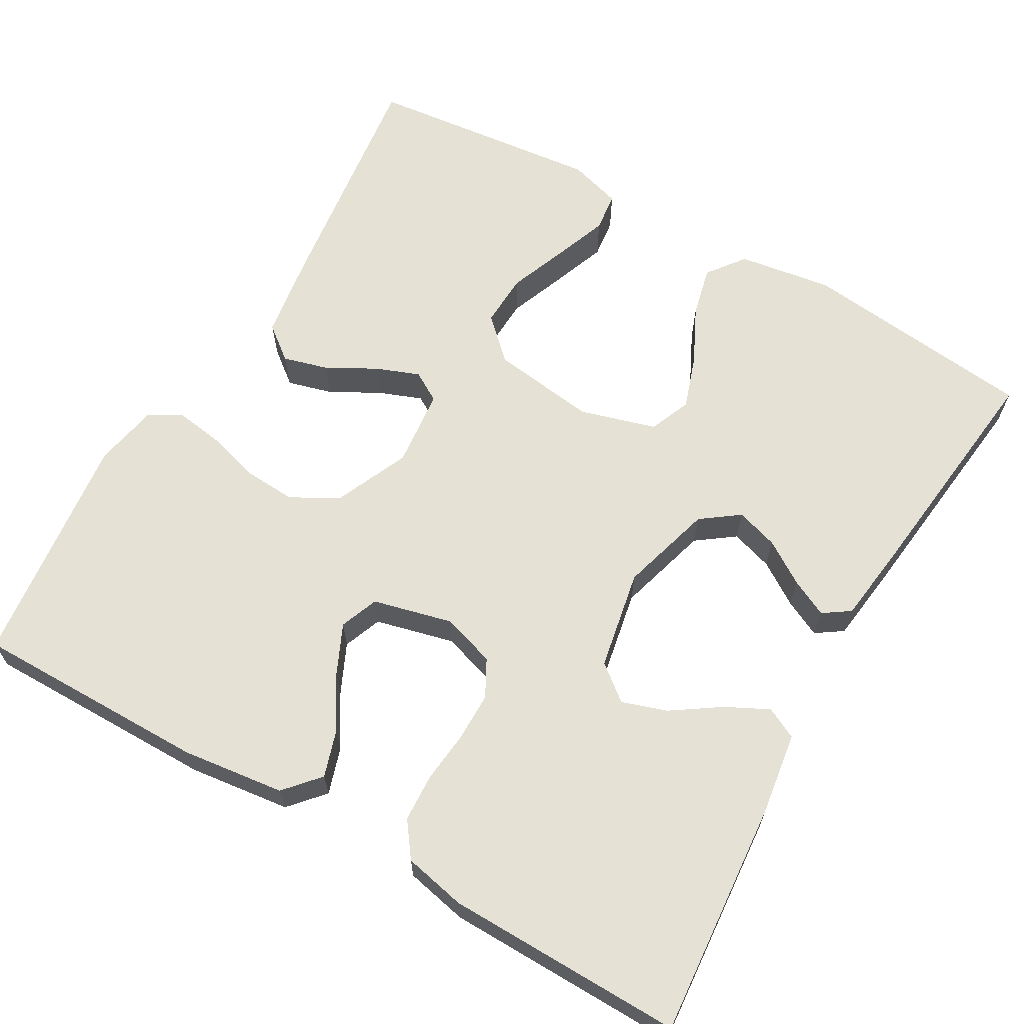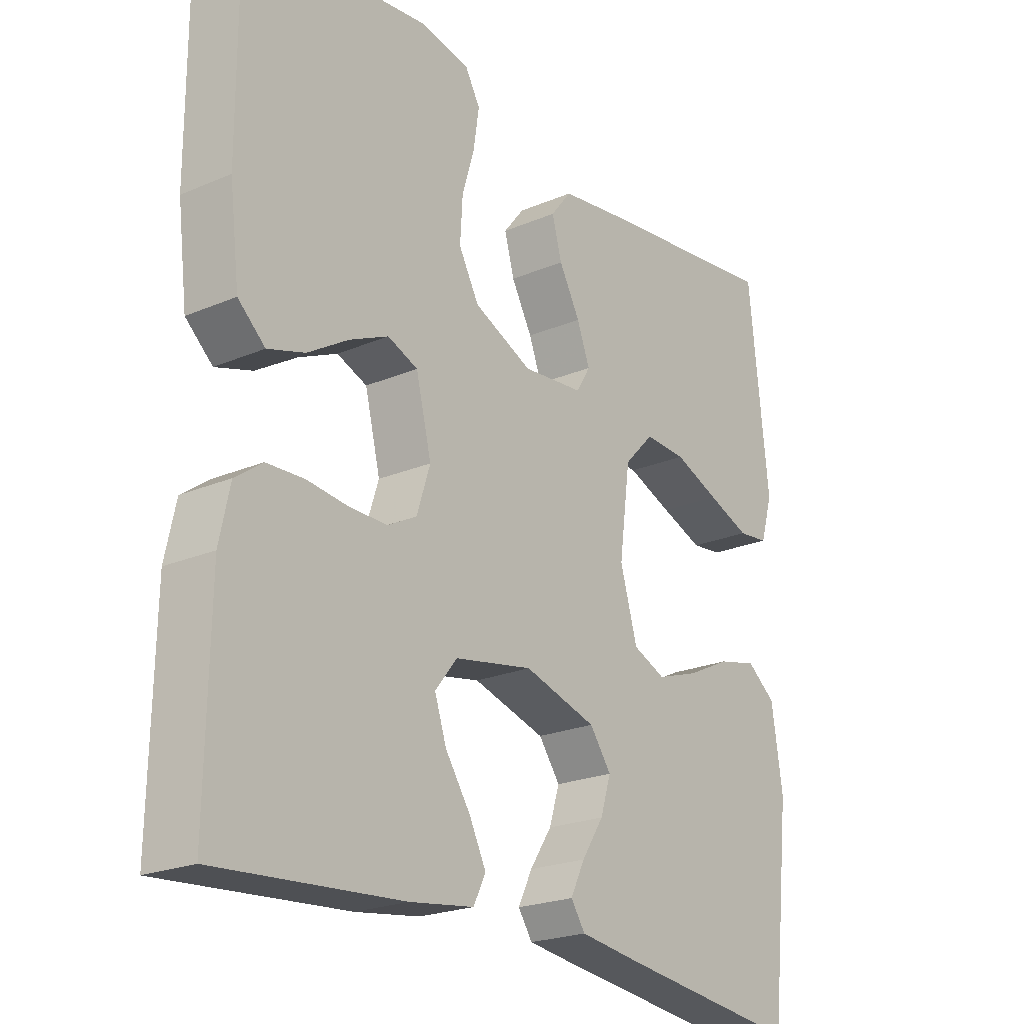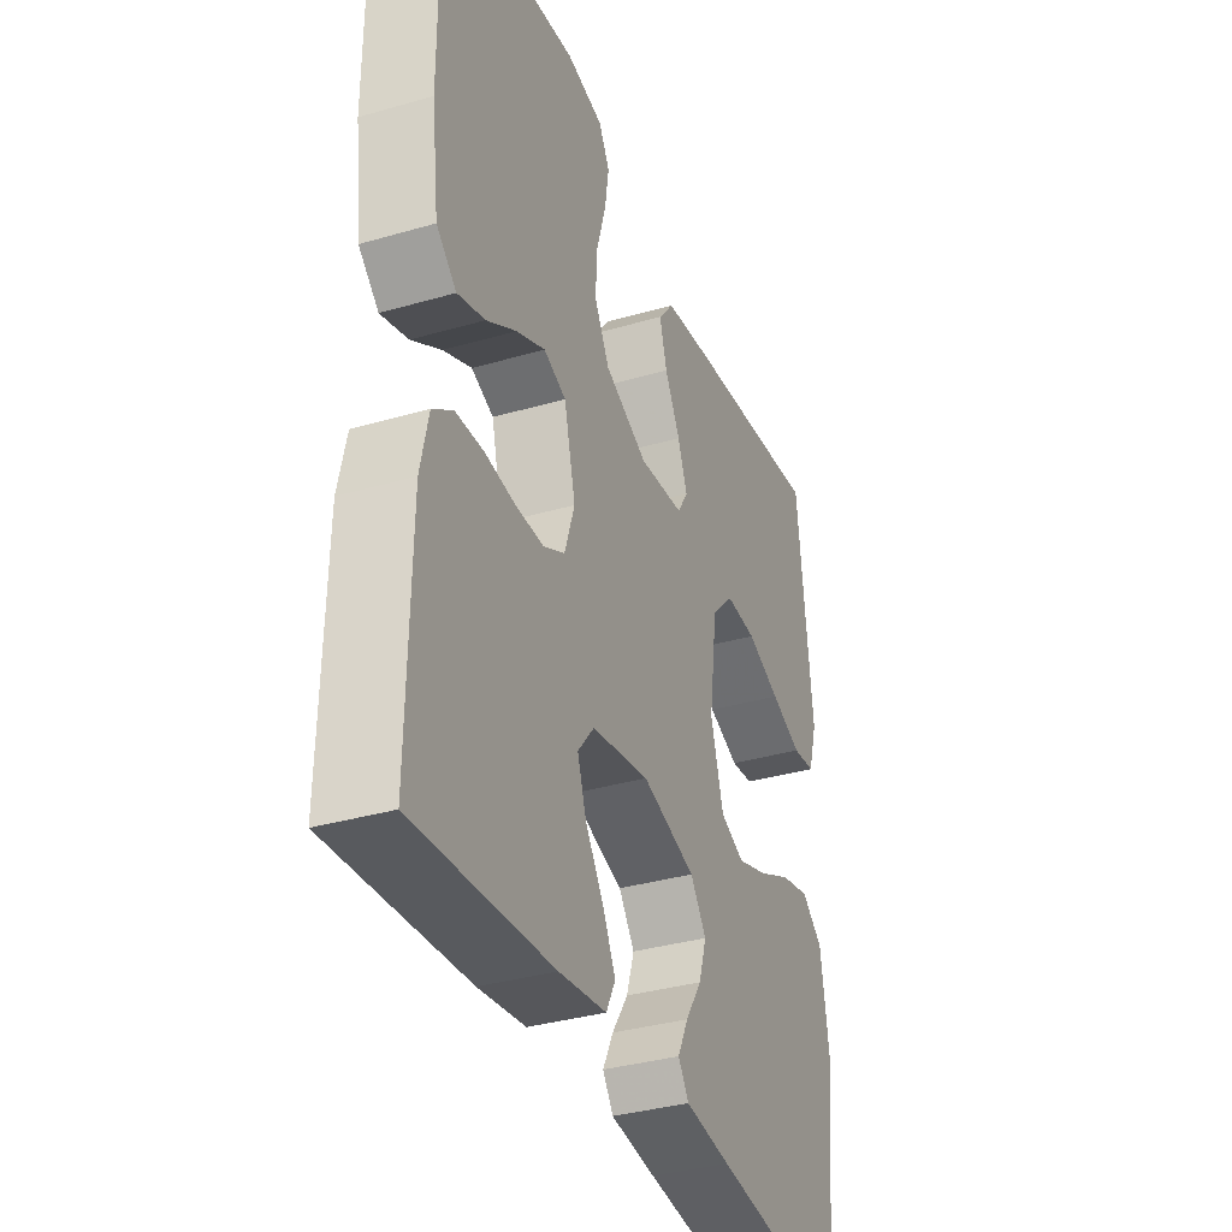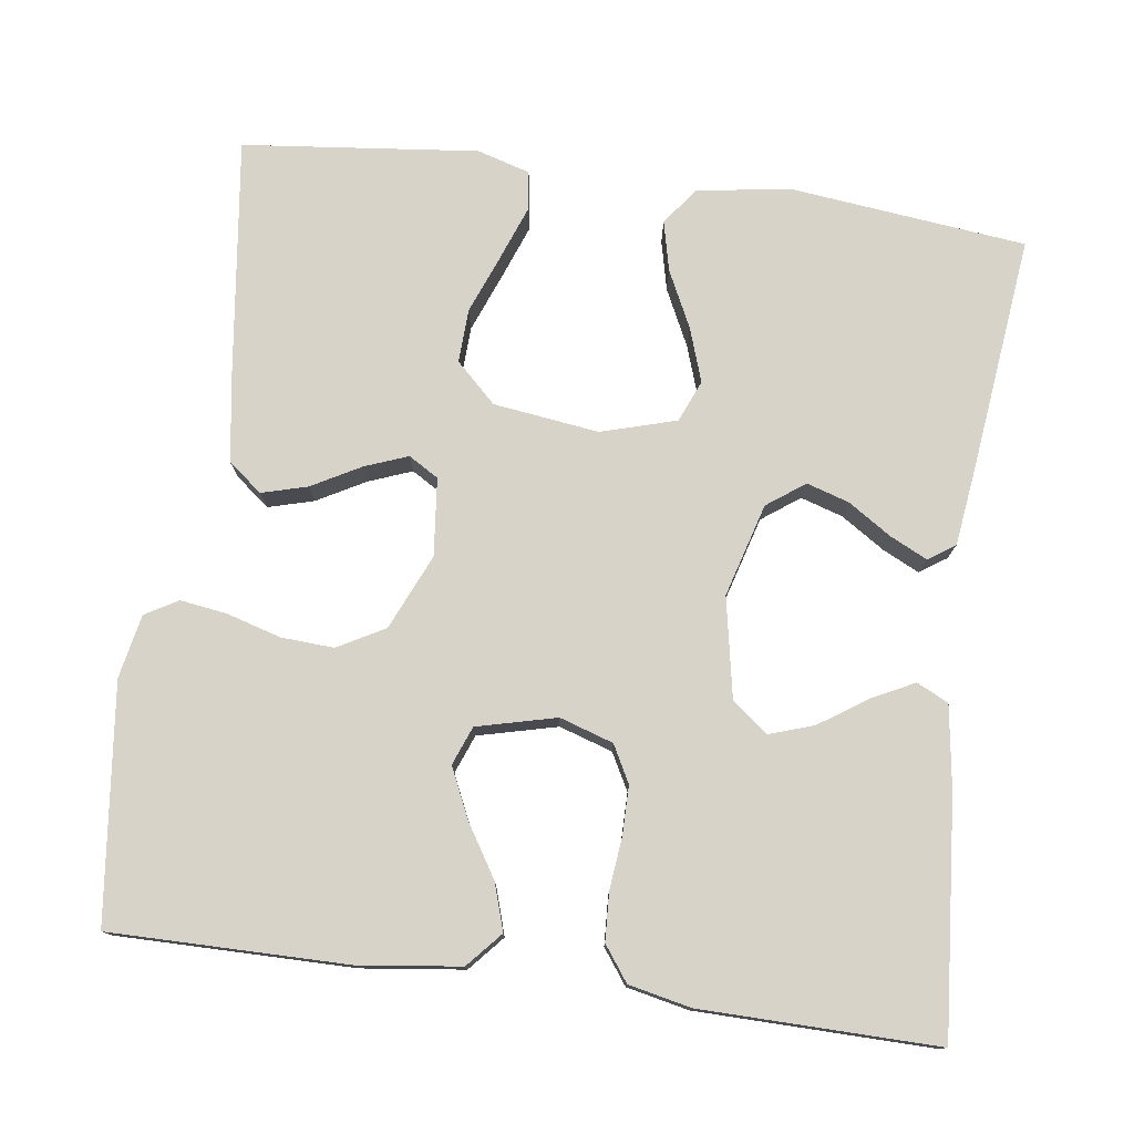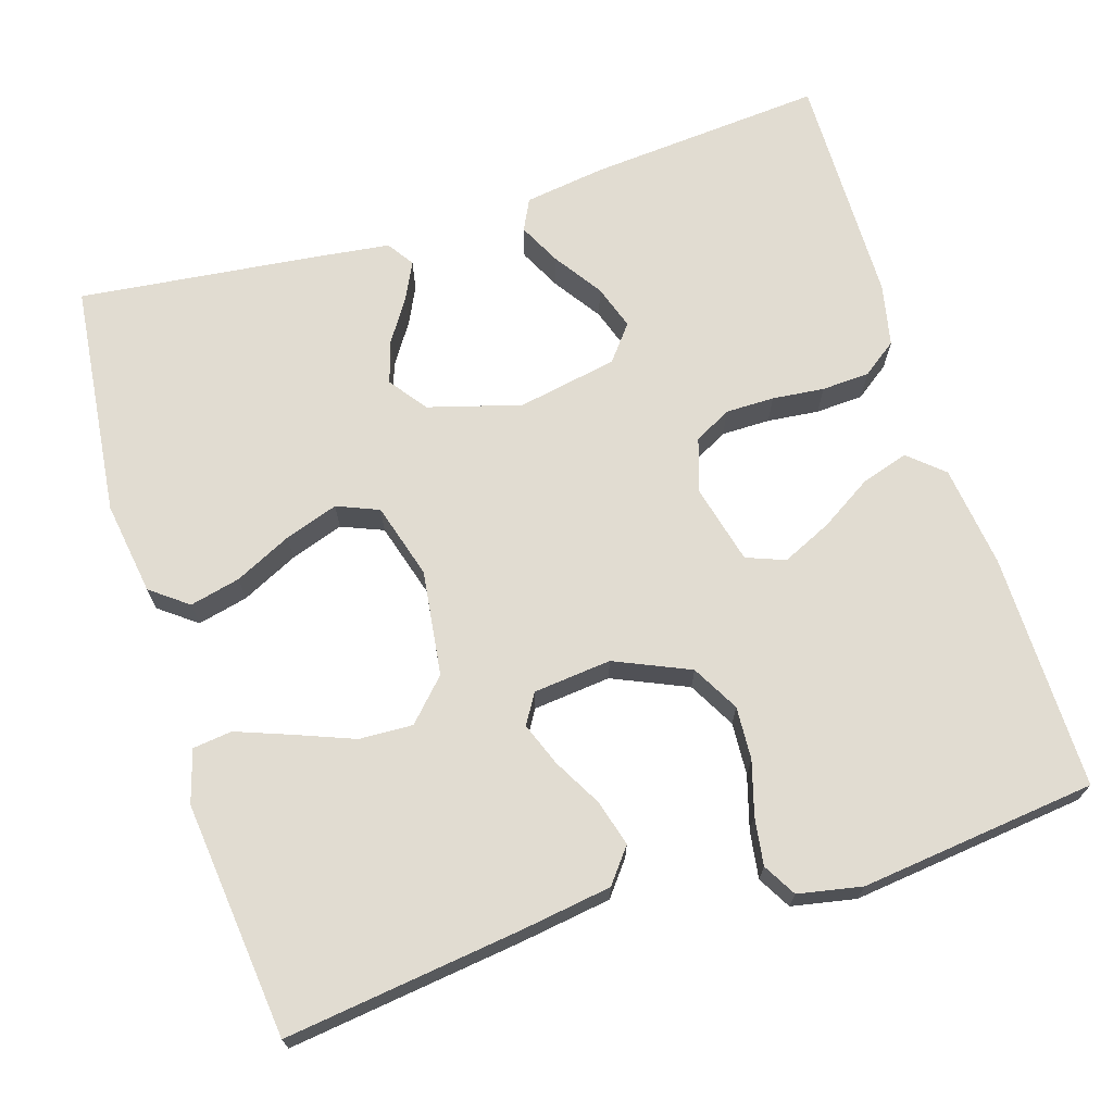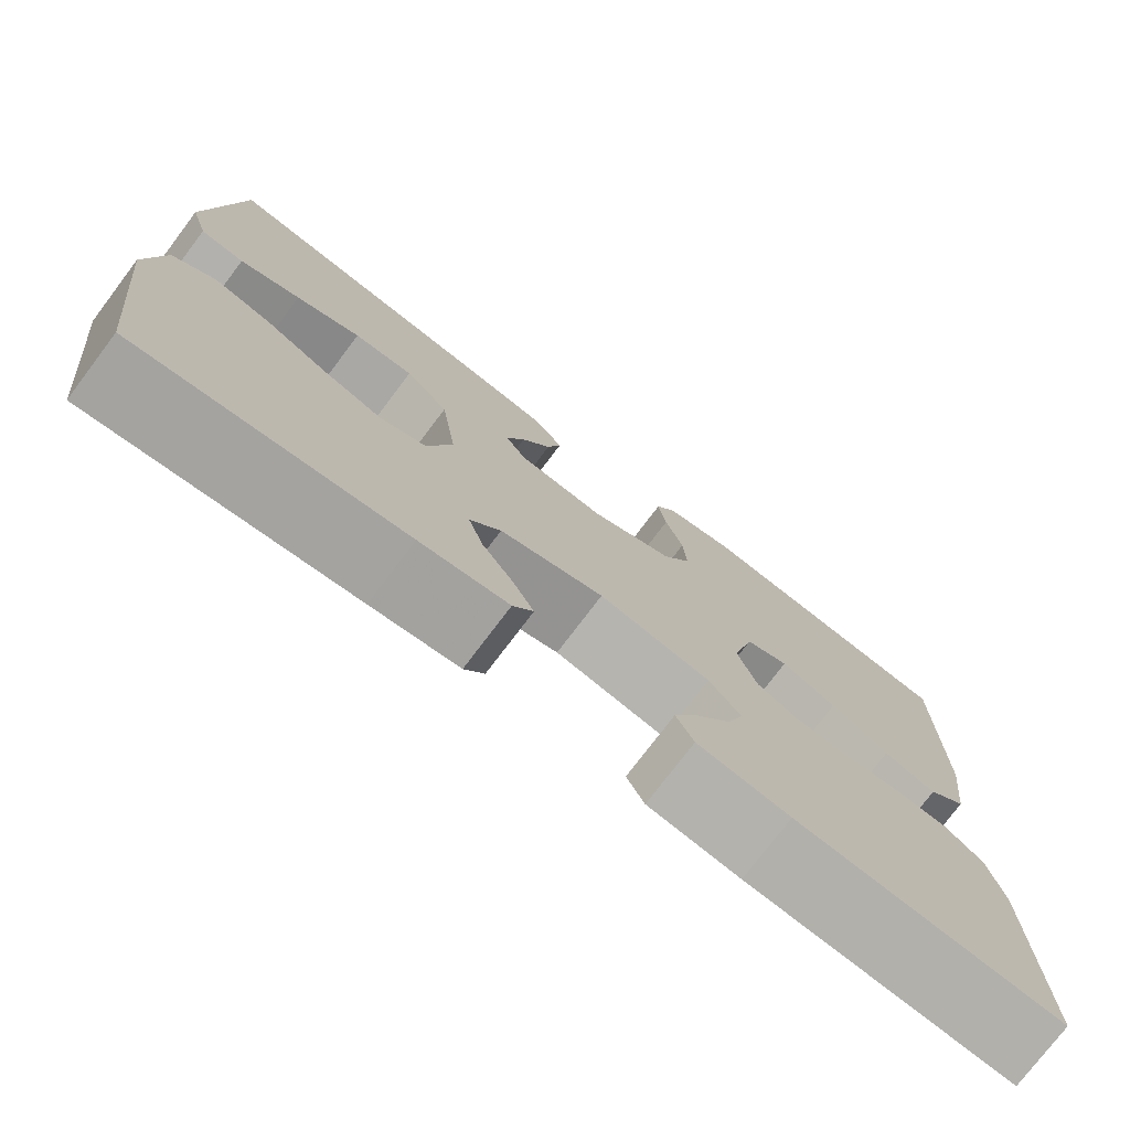
<metadata>
{"format":"obj","ext":"obj","renderer":"f3d","projection":"perspective","resolution":1024,"background":"white","views":[{"elev":64.6,"azim":119.8,"up":"+Y"},{"elev":-22.4,"azim":126.4,"up":"+Z"},{"elev":-35.3,"azim":111.0,"up":"+Z"},{"elev":77.0,"azim":97.7,"up":"+Y"},{"elev":69.3,"azim":-17.5,"up":"+Y"},{"elev":-76.4,"azim":-37.1,"up":"+Z"}]}
</metadata>
<code>
v -0.5 0.07 0.5
v -0.2 0.07 0.462
v -0.085 0.07 0.445
v -0.051 0.07 0.402
v -0.067 0.07 0.344
v -0.101 0.07 0.282
v -0.122 0.07 0.227
v -0.099 0.07 0.189
v 0 0.07 0.179
v 0.095 0.07 0.221
v 0.128 0.07 0.281
v 0.124 0.07 0.348
v 0.104 0.07 0.416
v 0.095 0.07 0.476
v 0.119 0.07 0.518
v 0.2 0.07 0.534
v 0.5 0.07 0.5
v 0.499 0.07 0.2
v 0.483 0.07 0.07
v 0.439 0.07 0.031
v 0.379 0.07 0.05
v 0.313 0.07 0.091
v 0.25 0.07 0.12
v 0.201 0.07 0.101
v 0.176 0.07 0
v 0.198 0.07 -0.068
v 0.245 0.07 -0.093
v 0.307 0.07 -0.093
v 0.373 0.07 -0.086
v 0.434 0.07 -0.089
v 0.478 0.07 -0.121
v 0.495 0.07 -0.2
v 0.5 0.07 -0.5
v 0.2 0.07 -0.476
v 0.096 0.07 -0.461
v 0.076 0.07 -0.421
v 0.103 0.07 -0.367
v 0.144 0.07 -0.306
v 0.163 0.07 -0.249
v 0.127 0.07 -0.204
v 0 0.07 -0.18
v -0.118 0.07 -0.214
v -0.153 0.07 -0.262
v -0.136 0.07 -0.316
v -0.1 0.07 -0.371
v -0.077 0.07 -0.418
v -0.1 0.07 -0.452
v -0.2 0.07 -0.465
v -0.5 0.07 -0.5
v -0.534 0.07 -0.2
v -0.516 0.07 -0.081
v -0.469 0.07 -0.045
v -0.405 0.07 -0.06
v -0.333 0.07 -0.095
v -0.265 0.07 -0.118
v -0.212 0.07 -0.096
v -0.184 0.07 0
v -0.202 0.07 0.134
v -0.251 0.07 0.185
v -0.319 0.07 0.182
v -0.393 0.07 0.153
v -0.462 0.07 0.127
v -0.512 0.07 0.133
v -0.532 0.07 0.2
v -0.5 0 0.5
v -0.2 0 0.462
v -0.085 0 0.445
v -0.051 0 0.402
v -0.067 0 0.344
v -0.101 0 0.282
v -0.122 0 0.227
v -0.099 0 0.189
v 0 0 0.179
v 0.095 0 0.221
v 0.128 0 0.281
v 0.124 0 0.348
v 0.104 0 0.416
v 0.095 0 0.476
v 0.119 0 0.518
v 0.2 0 0.534
v 0.5 0 0.5
v 0.499 0 0.2
v 0.483 0 0.07
v 0.439 0 0.031
v 0.379 0 0.05
v 0.313 0 0.091
v 0.25 0 0.12
v 0.201 0 0.101
v 0.176 0 0
v 0.198 0 -0.068
v 0.245 0 -0.093
v 0.307 0 -0.093
v 0.373 0 -0.086
v 0.434 0 -0.089
v 0.478 0 -0.121
v 0.495 0 -0.2
v 0.5 0 -0.5
v 0.2 0 -0.476
v 0.096 0 -0.461
v 0.076 0 -0.421
v 0.103 0 -0.367
v 0.144 0 -0.306
v 0.163 0 -0.249
v 0.127 0 -0.204
v 0 0 -0.18
v -0.118 0 -0.214
v -0.153 0 -0.262
v -0.136 0 -0.316
v -0.1 0 -0.371
v -0.077 0 -0.418
v -0.1 0 -0.452
v -0.2 0 -0.465
v -0.5 0 -0.5
v -0.534 0 -0.2
v -0.516 0 -0.081
v -0.469 0 -0.045
v -0.405 0 -0.06
v -0.333 0 -0.095
v -0.265 0 -0.118
v -0.212 0 -0.096
v -0.184 0 0
v -0.202 0 0.134
v -0.251 0 0.185
v -0.319 0 0.182
v -0.393 0 0.153
v -0.462 0 0.127
v -0.512 0 0.133
v -0.532 0 0.2
f 60 61 62 63
f 60 63 64 1
f 51 52 53 54
f 51 54 55
f 50 51 55
f 49 50 55
f 48 49 55 56
f 44 45 46 47
f 43 44 47 48
f 35 36 37 38
f 35 38 39
f 34 35 39
f 33 34 39
f 32 33 39 40
f 28 29 30 31
f 27 28 31 32
f 19 20 21 22
f 19 22 23
f 18 19 23
f 17 18 23
f 16 17 23 24
f 12 13 14 15
f 11 12 15 16
f 3 4 5 6
f 3 6 7
f 2 3 7
f 59 60 1 2
f 58 59 2 7
f 57 58 7 8
f 43 48 56 57
f 42 43 57 8
f 41 42 8 9
f 27 32 40 41
f 26 27 41
f 25 26 41 9
f 11 16 24 25
f 10 11 25
f 9 10 25
f 127 126 125 124
f 65 128 127 124
f 118 117 116 115
f 119 118 115
f 119 115 114
f 119 114 113
f 120 119 113 112
f 111 110 109 108
f 112 111 108 107
f 102 101 100 99
f 103 102 99
f 103 99 98
f 103 98 97
f 104 103 97 96
f 95 94 93 92
f 96 95 92 91
f 86 85 84 83
f 87 86 83
f 87 83 82
f 87 82 81
f 88 87 81 80
f 79 78 77 76
f 80 79 76 75
f 70 69 68 67
f 71 70 67
f 71 67 66
f 66 65 124 123
f 71 66 123 122
f 72 71 122 121
f 121 120 112 107
f 72 121 107 106
f 73 72 106 105
f 105 104 96 91
f 105 91 90
f 73 105 90 89
f 89 88 80 75
f 89 75 74
f 89 74 73
f 1 65 66 2
f 2 66 67 3
f 3 67 68 4
f 4 68 69 5
f 5 69 70 6
f 6 70 71 7
f 7 71 72 8
f 8 72 73 9
f 9 73 74 10
f 10 74 75 11
f 11 75 76 12
f 12 76 77 13
f 13 77 78 14
f 14 78 79 15
f 15 79 80 16
f 16 80 81 17
f 17 81 82 18
f 18 82 83 19
f 19 83 84 20
f 20 84 85 21
f 21 85 86 22
f 22 86 87 23
f 23 87 88 24
f 24 88 89 25
f 25 89 90 26
f 26 90 91 27
f 27 91 92 28
f 28 92 93 29
f 29 93 94 30
f 30 94 95 31
f 31 95 96 32
f 32 96 97 33
f 33 97 98 34
f 34 98 99 35
f 35 99 100 36
f 36 100 101 37
f 37 101 102 38
f 38 102 103 39
f 39 103 104 40
f 40 104 105 41
f 41 105 106 42
f 42 106 107 43
f 43 107 108 44
f 44 108 109 45
f 45 109 110 46
f 46 110 111 47
f 47 111 112 48
f 48 112 113 49
f 49 113 114 50
f 50 114 115 51
f 51 115 116 52
f 52 116 117 53
f 53 117 118 54
f 54 118 119 55
f 55 119 120 56
f 56 120 121 57
f 57 121 122 58
f 58 122 123 59
f 59 123 124 60
f 60 124 125 61
f 61 125 126 62
f 62 126 127 63
f 63 127 128 64
f 64 128 65 1

</code>
